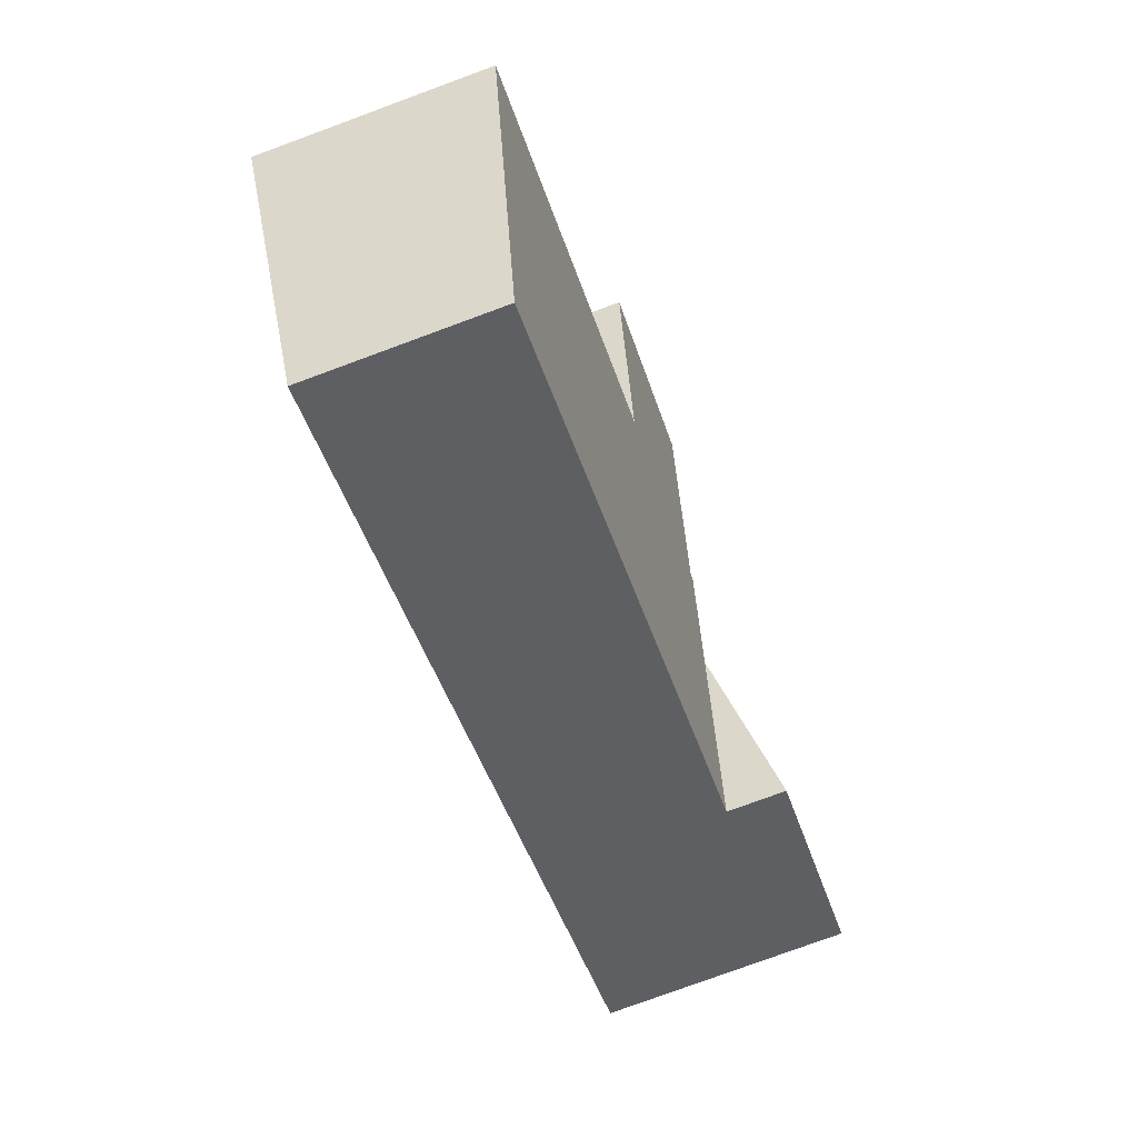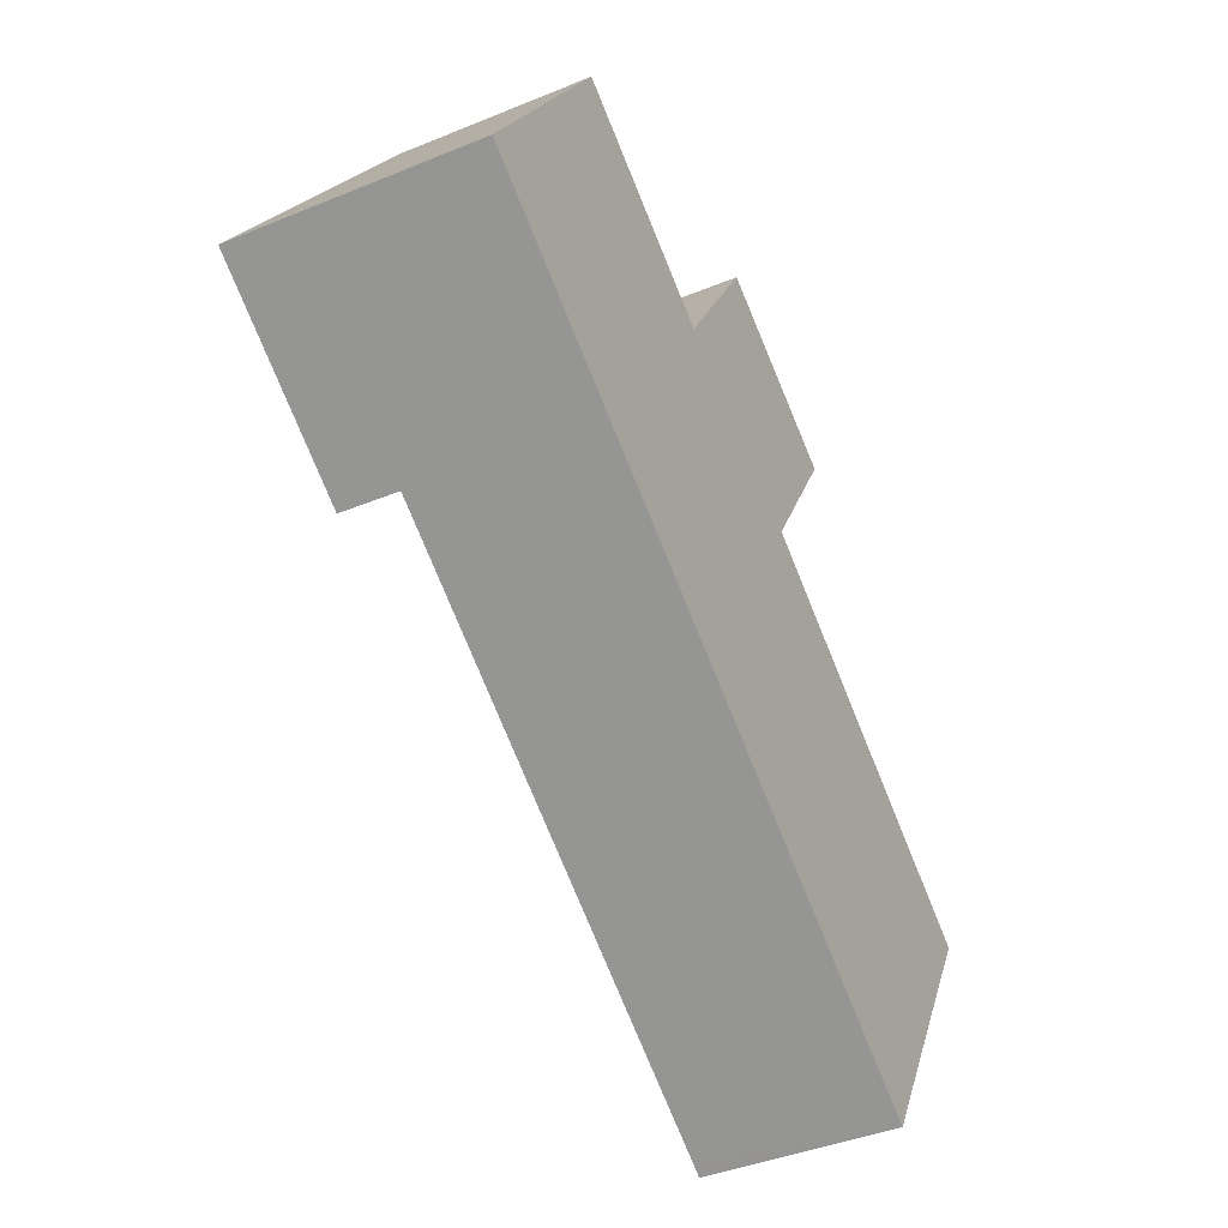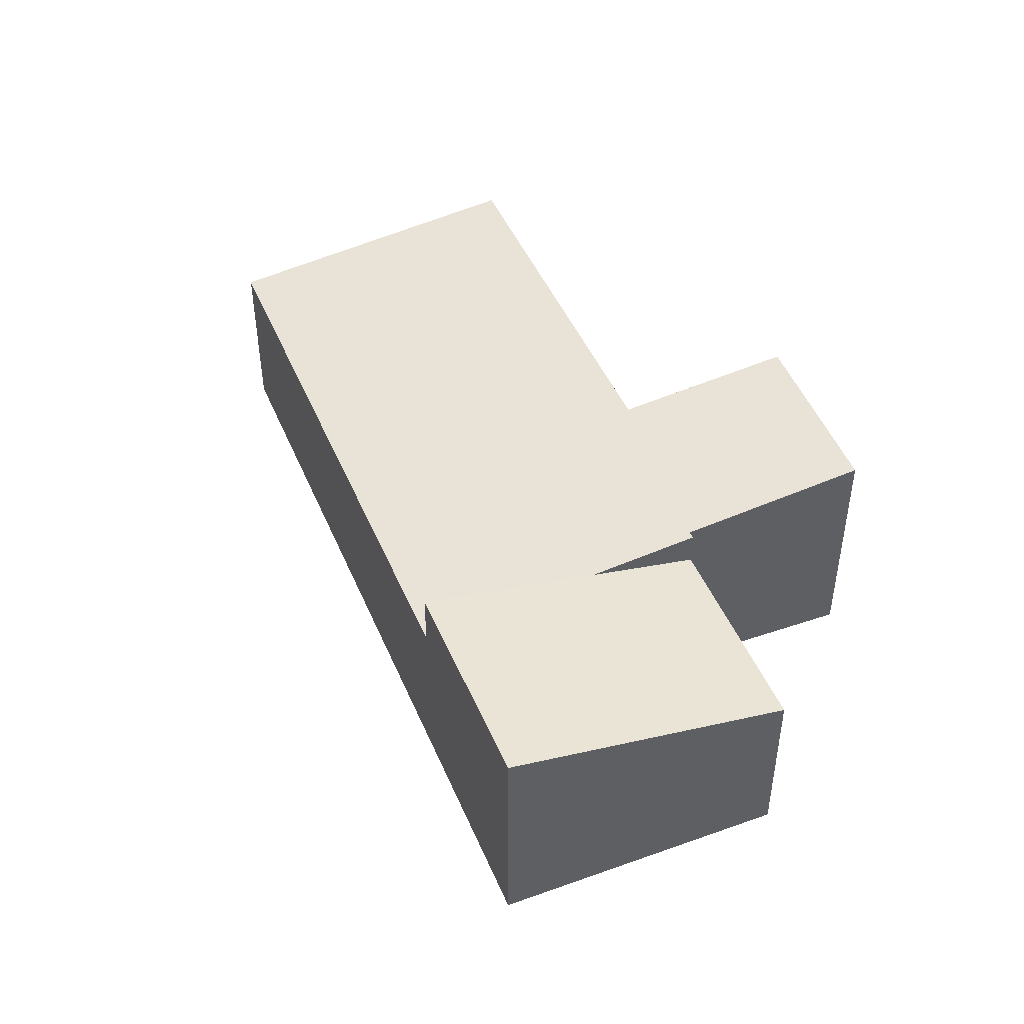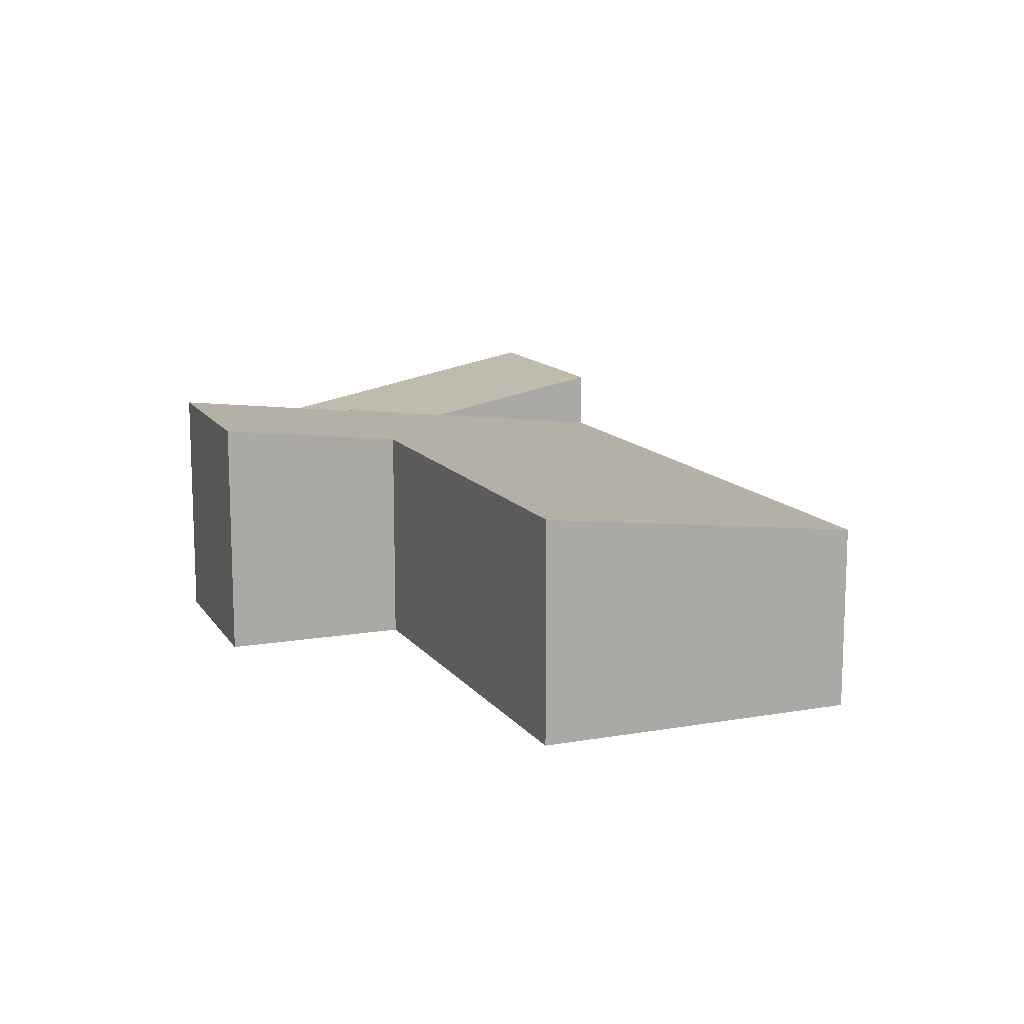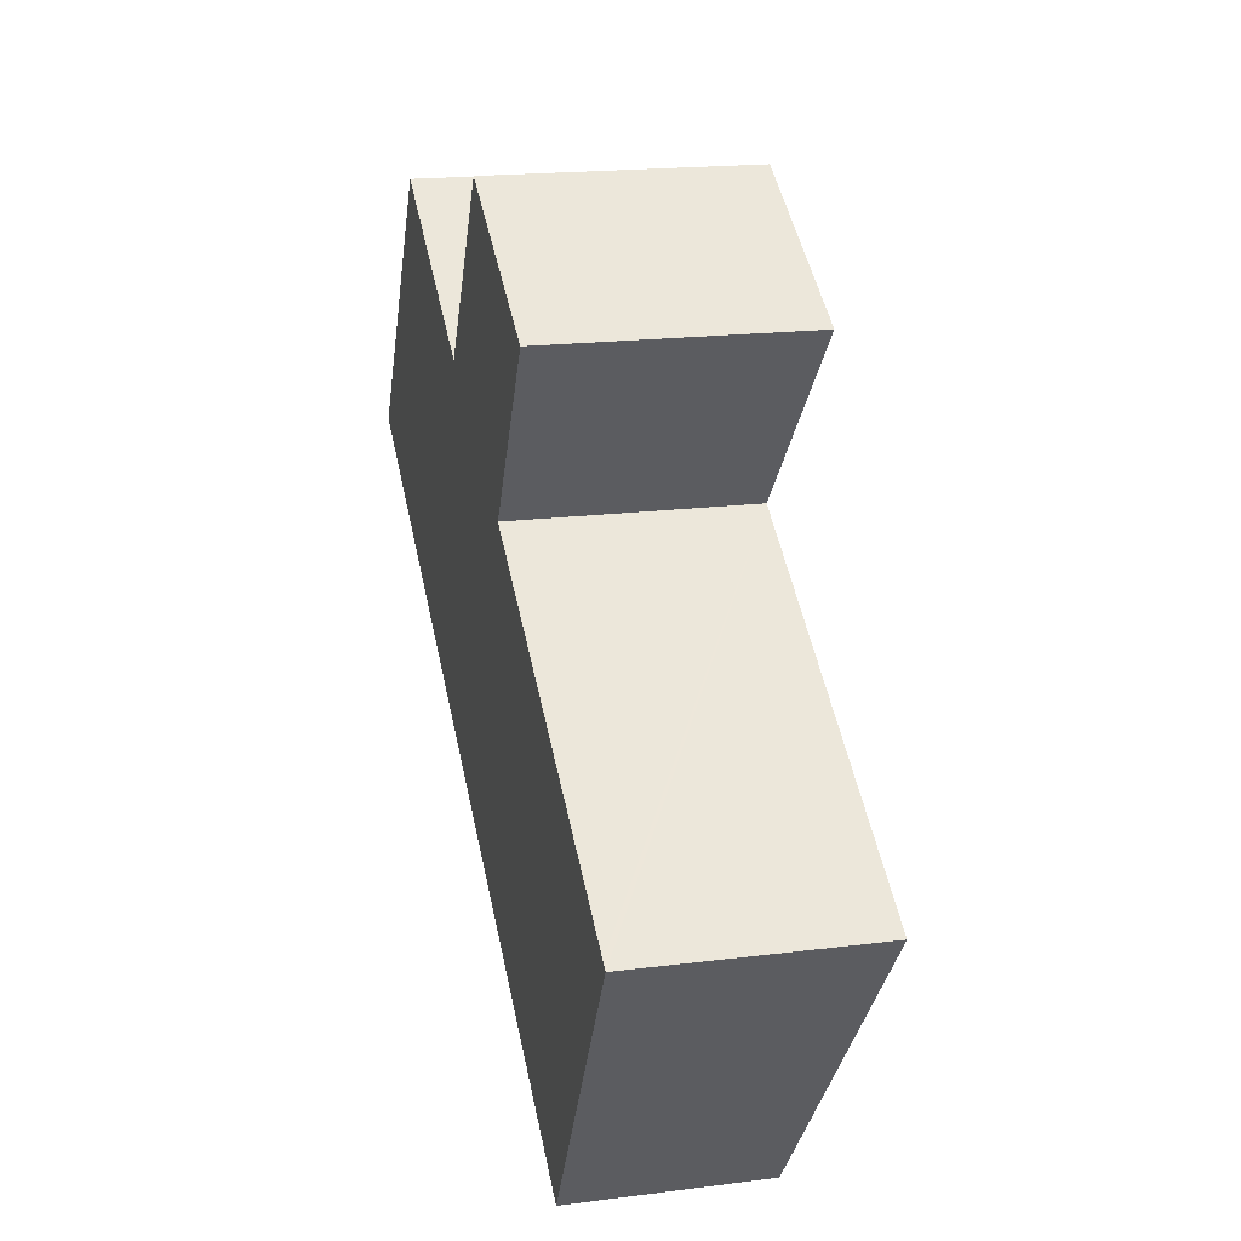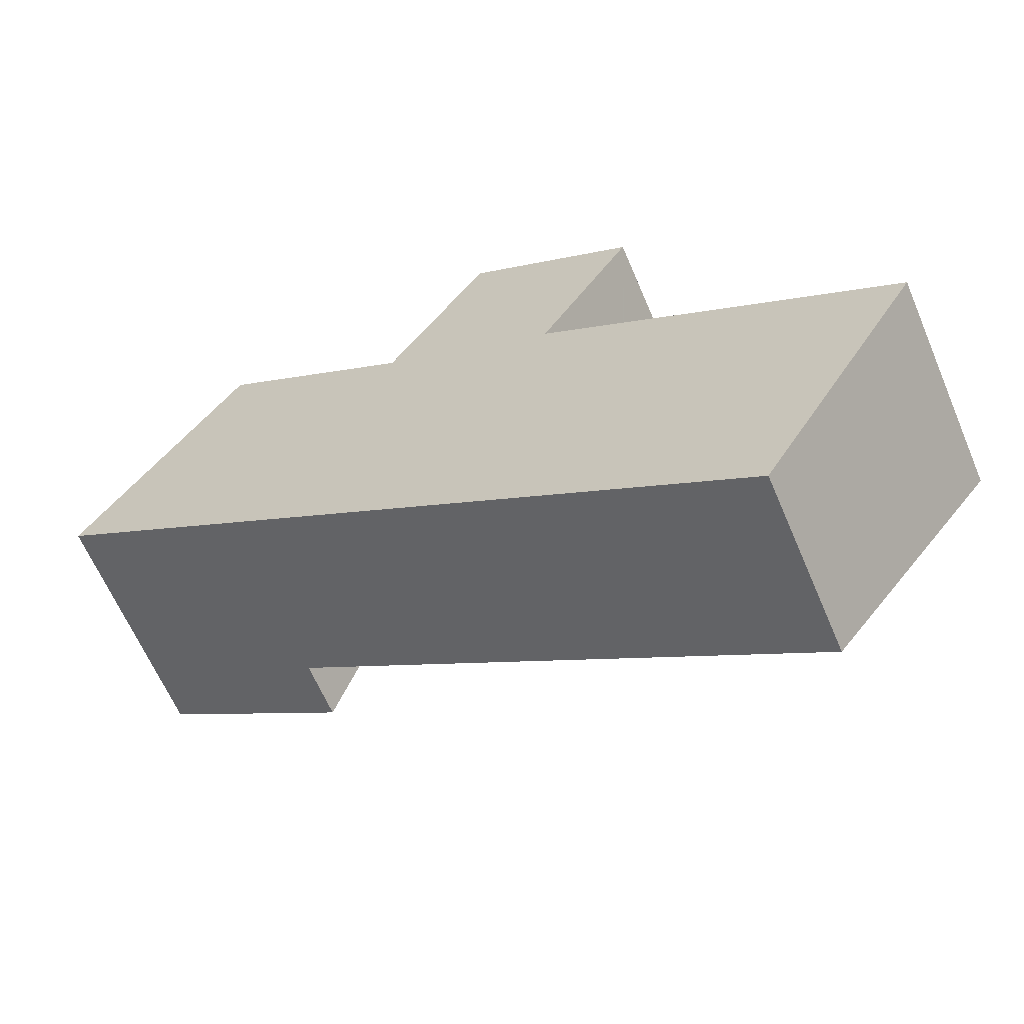
<metadata>
{"format":"obj","ext":"obj","renderer":"f3d","projection":"perspective","resolution":1024,"background":"white","views":[{"elev":-77.8,"azim":110.2,"up":"+Z"},{"elev":-41.6,"azim":-63.6,"up":"+Z"},{"elev":46.3,"azim":-80.4,"up":"+Y"},{"elev":13.1,"azim":98.9,"up":"+Y"},{"elev":18.4,"azim":76.1,"up":"+Z"},{"elev":-63.6,"azim":23.1,"up":"+Z"}]}
</metadata>
<code>
v  0 3.08 1.886e-16
v  3.746 2.625 0.549
v  2.495 3.08 -1.546
v  2.057 2.352 3.319
v  4.51 2.348 1.829
v  0 0 0
v  2.057 -2.032e-16 3.319
v  4.51 -1.12e-16 1.829
v  2.495 9.467e-17 -1.546
v  3.746 -3.362e-17 0.549
v  8.1 3.116 2.696
v  4.761 2.842 2.055
v  5.898 3.106 3.96
v  4.595 2.803 1.777
v  2.495 2.334 -1.546
v  6.888 2.83 0.624
v  9.202 2.334 -5.701
v  6.937 2.842 0.707
v  11.39 2.83 -2.171
v  11.49 2.83 -2.233
v  9.363 2.334 -5.8
v  4.51 2.803 1.829
v  11.49 1.367e-16 -2.233
v  11.39 1.329e-16 -2.171
v  6.888 -3.821e-17 0.624
v  4.595 -1.088e-16 1.777
v  8.1 -1.651e-16 2.696
v  5.898 -2.425e-16 3.96
v  9.363 3.551e-16 -5.8
v  6.937 -4.329e-17 0.707
v  9.202 3.491e-16 -5.701
v  4.761 -1.258e-16 2.055
g defaultobject
f 1 2 3
f 2 1 4
f 2 4 5
f 6 4 1
f 4 6 7
f 7 5 4
f 5 7 8
f 8 2 5
f 2 8 3
f 3 8 9
f 9 8 10
f 9 1 3
f 1 9 6
f 9 7 6
f 7 9 10
f 7 10 8
f 11 12 13
f 12 11 14
f 14 11 2
f 2 11 15
f 15 11 16
f 15 16 17
f 16 11 18
f 17 16 19
f 17 19 20
f 17 20 21
f 2 22 14
f 19 23 20
f 23 19 16
f 23 16 24
f 24 16 25
f 8 14 22
f 14 8 26
f 13 27 11
f 27 13 28
f 23 21 20
f 21 23 29
f 27 18 11
f 18 27 16
f 16 27 25
f 25 27 30
f 29 17 21
f 17 29 15
f 15 29 9
f 9 29 31
f 9 2 15
f 2 9 22
f 22 9 10
f 22 10 8
f 12 28 13
f 28 12 14
f 28 14 26
f 28 26 32
f 28 30 27
f 30 28 32
f 30 32 25
f 25 32 26
f 24 29 23
f 29 24 25
f 29 25 26
f 29 26 8
f 29 8 10
f 29 10 9
f 29 9 31

</code>
